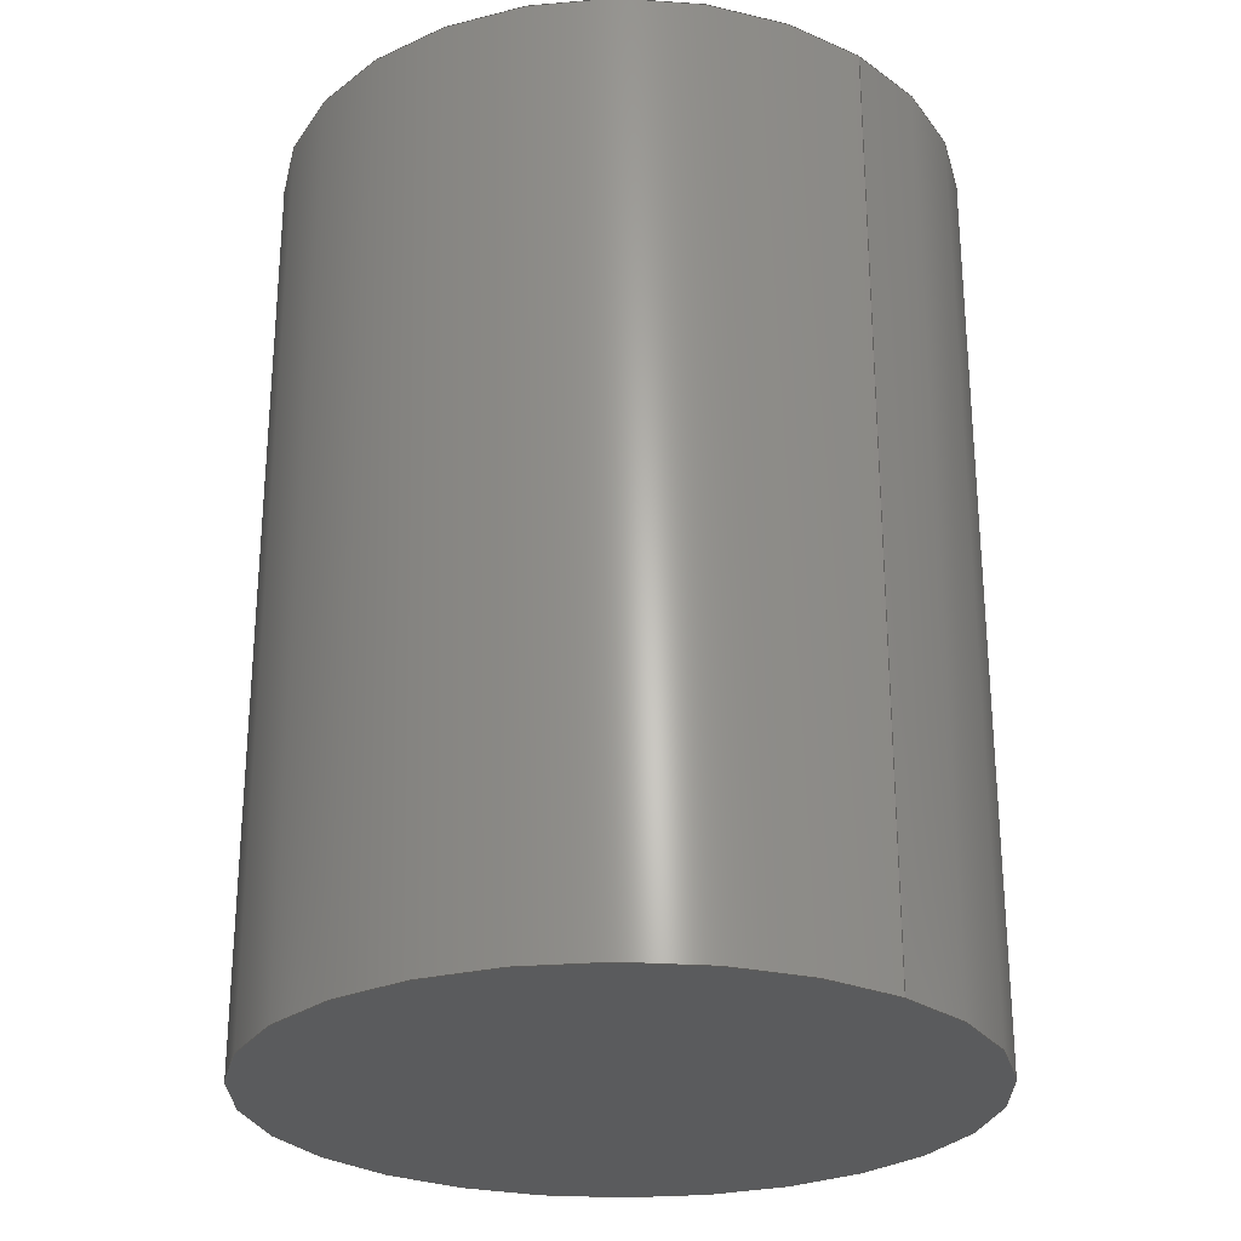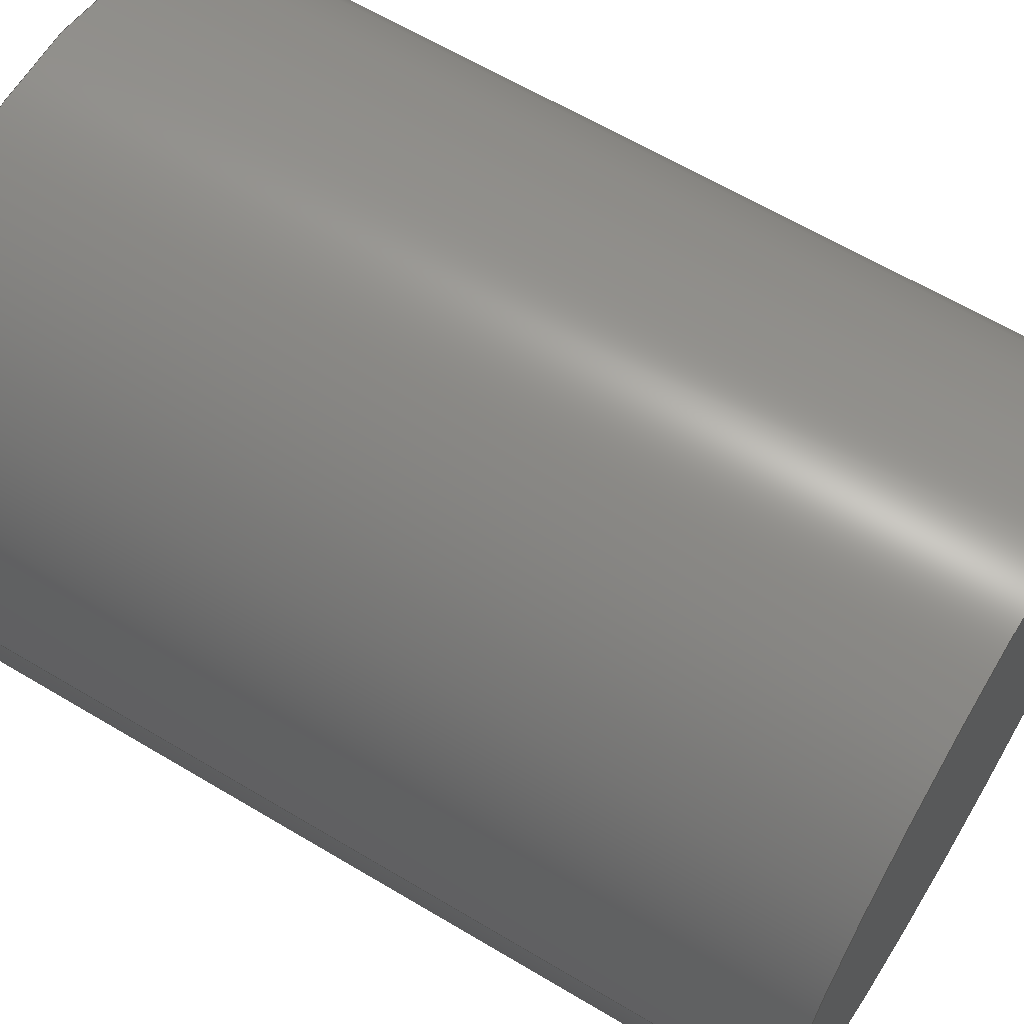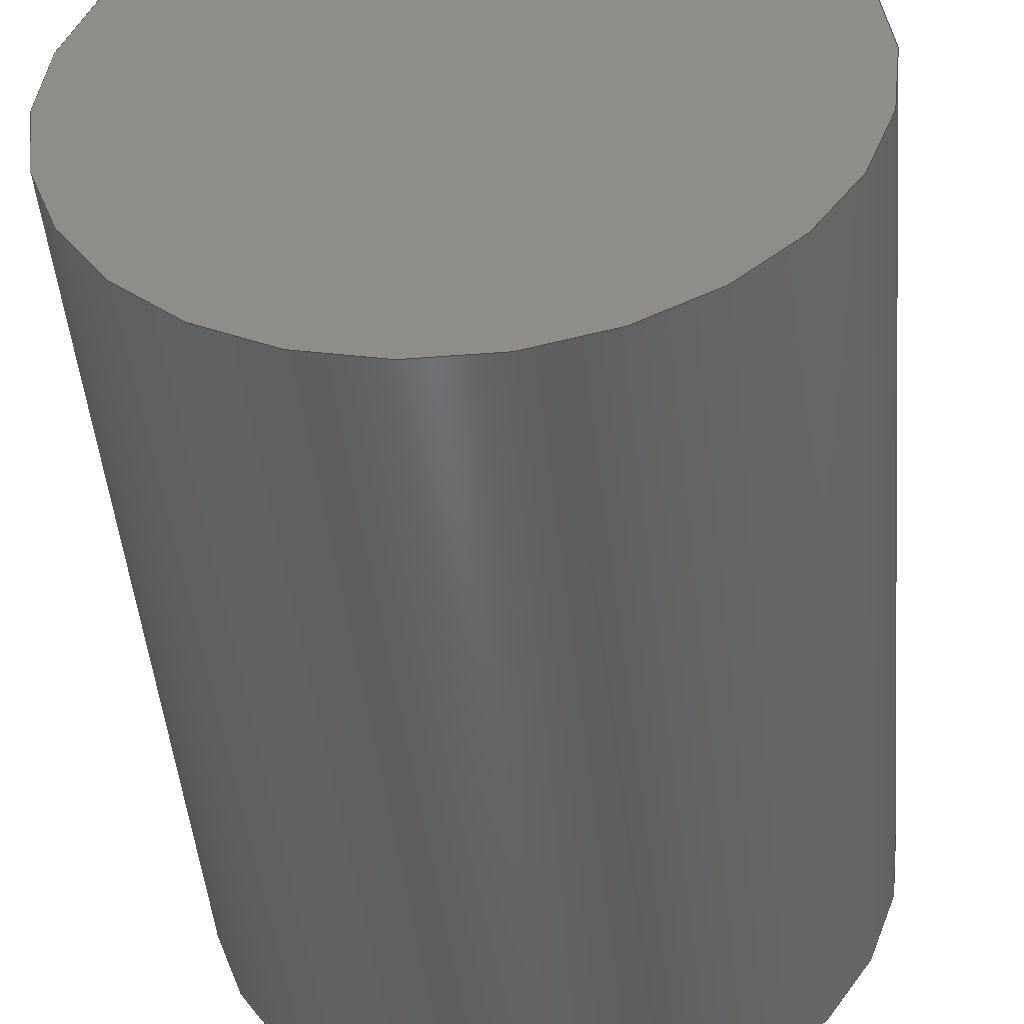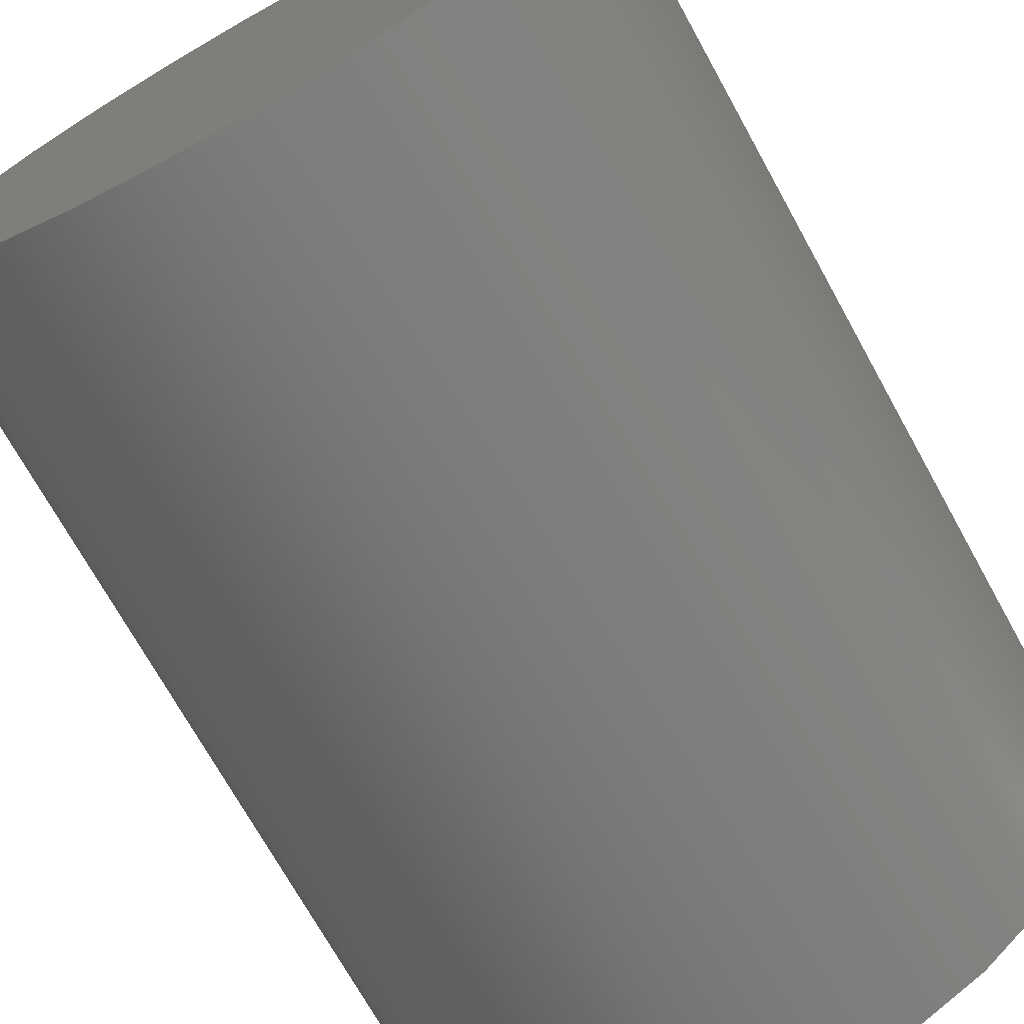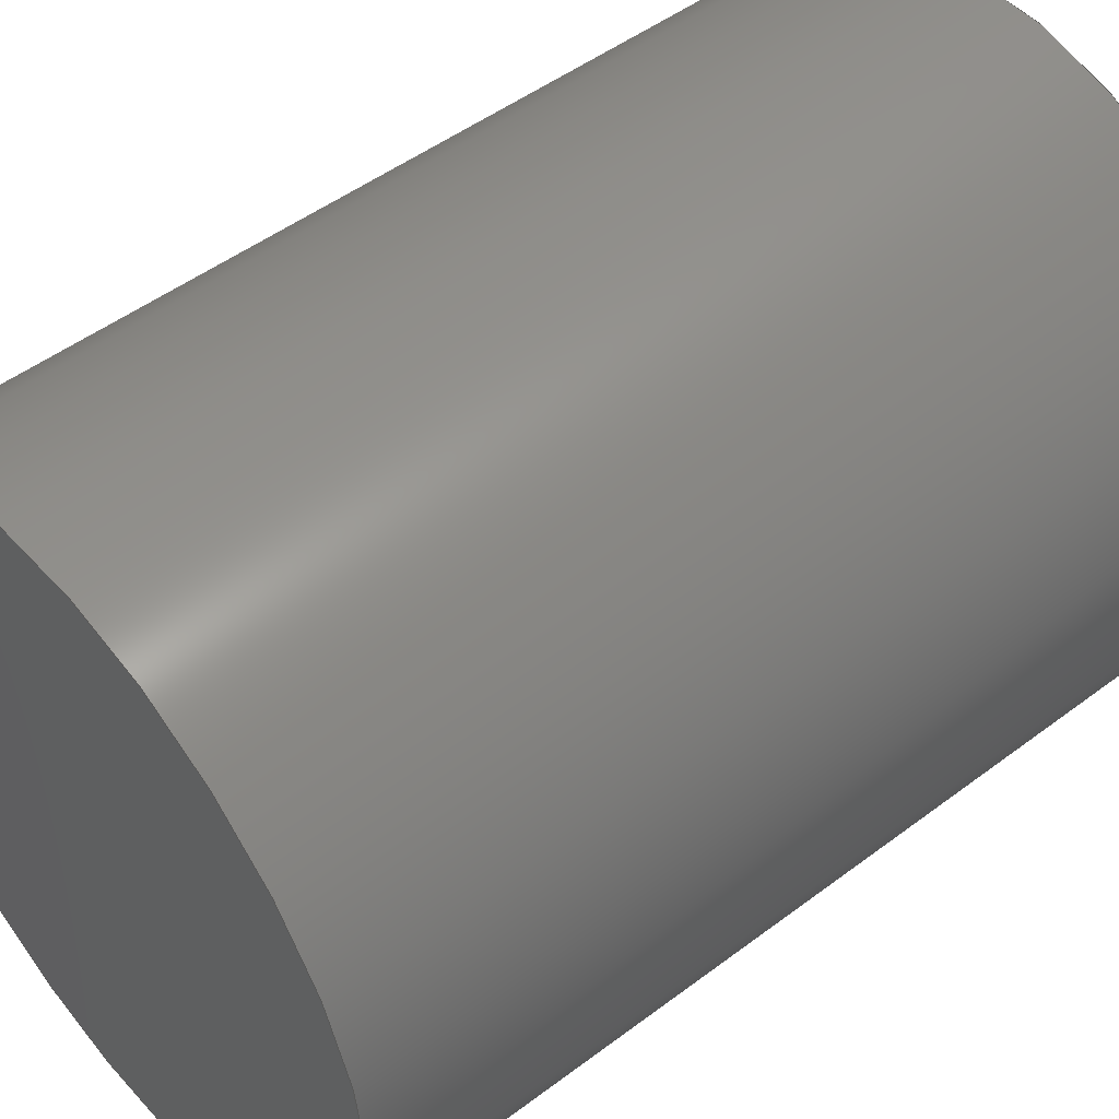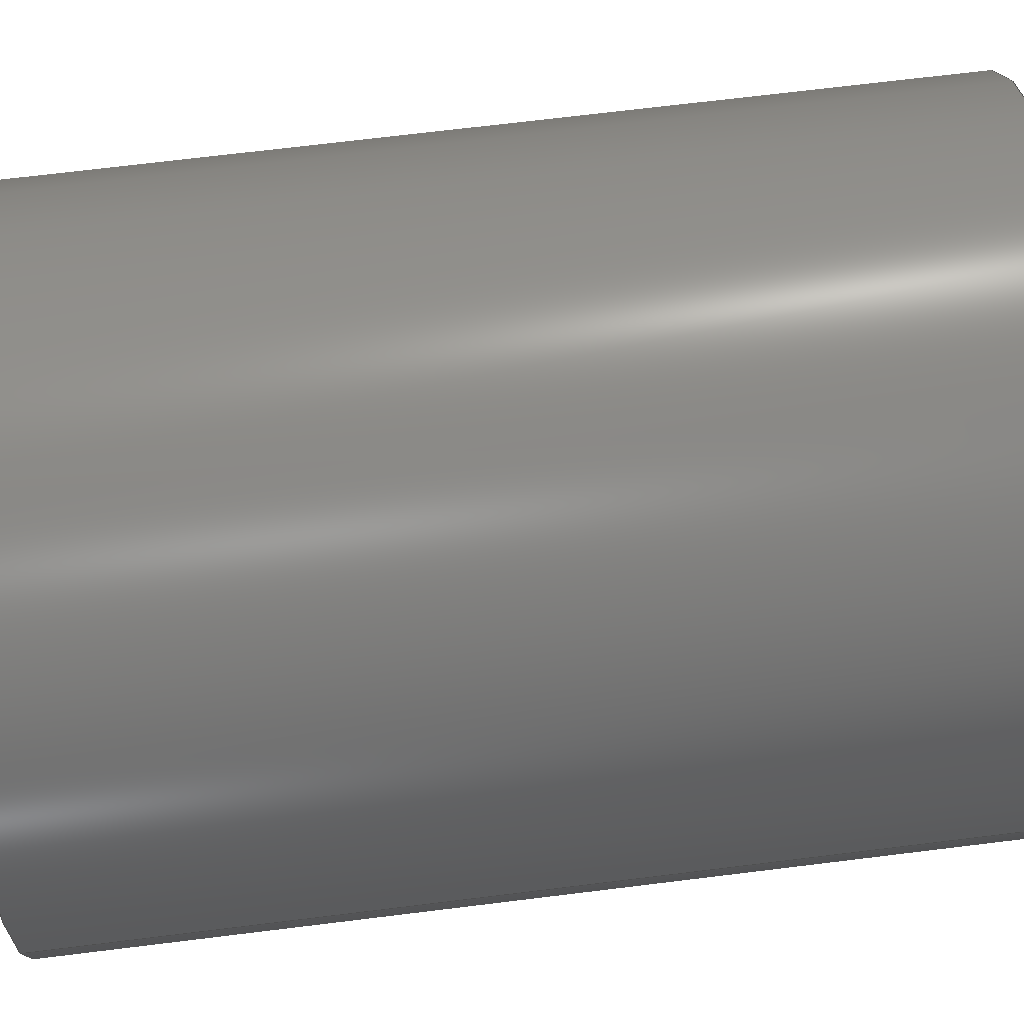
<metadata>
{"format":"step","ext":"step","renderer":"f3d","projection":"perspective","resolution":1024,"background":"white","views":[{"elev":-26.7,"azim":49.2,"up":"+Z"},{"elev":63.0,"azim":121.2,"up":"+Y"},{"elev":-47.4,"azim":-175.0,"up":"+Y"},{"elev":-71.7,"azim":29.0,"up":"+Y"},{"elev":49.0,"azim":-130.0,"up":"+Y"},{"elev":70.9,"azim":83.0,"up":"+Y"}]}
</metadata>
<code>
ISO-10303-21;
DATA;
#1=MECHANICAL_DESIGN_GEOMETRIC_PRESENTATION_REPRESENTATION('',(#4),#83);
#2=SHAPE_REPRESENTATION_RELATIONSHIP('SRR','None',#93,#3);
#3=ADVANCED_BREP_SHAPE_REPRESENTATION('',(#5),#82);
#4=STYLED_ITEM('',(#102),#5);
#5=MANIFOLD_SOLID_BREP('Solid1',#33);
#6=LINE('',#78,#7);
#7=VECTOR('',#68,0.185);
#8=CYLINDRICAL_SURFACE('',#55,0.185);
#9=FACE_OUTER_BOUND('',#12,.T.);
#10=FACE_OUTER_BOUND('',#13,.T.);
#11=FACE_OUTER_BOUND('',#14,.T.);
#12=EDGE_LOOP('',(#22));
#13=EDGE_LOOP('',(#23,#24,#25,#26));
#14=EDGE_LOOP('',(#27));
#15=CIRCLE('',#54,0.185);
#16=CIRCLE('',#56,0.185);
#17=VERTEX_POINT('',#73);
#18=VERTEX_POINT('',#76);
#19=EDGE_CURVE('',#17,#17,#15,.T.);
#20=EDGE_CURVE('',#18,#18,#16,.T.);
#21=EDGE_CURVE('',#18,#17,#6,.T.);
#22=ORIENTED_EDGE('',*,*,#19,.F.);
#23=ORIENTED_EDGE('',*,*,#20,.T.);
#24=ORIENTED_EDGE('',*,*,#21,.T.);
#25=ORIENTED_EDGE('',*,*,#19,.T.);
#26=ORIENTED_EDGE('',*,*,#21,.F.);
#27=ORIENTED_EDGE('',*,*,#20,.F.);
#28=PLANE('',#53);
#29=PLANE('',#57);
#30=ADVANCED_FACE('',(#9),#28,.F.);
#31=ADVANCED_FACE('',(#10),#8,.T.);
#32=ADVANCED_FACE('',(#11),#29,.F.);
#33=CLOSED_SHELL('',(#30,#31,#32));
#34=DERIVED_UNIT_ELEMENT(#36,1);
#35=DERIVED_UNIT_ELEMENT(#87,-3);
#36=(
MASS_UNIT()
NAMED_UNIT(*)
SI_UNIT($,.GRAM.)
);
#37=DERIVED_UNIT((#34,#35));
#38=MEASURE_REPRESENTATION_ITEM('density measure',
POSITIVE_RATIO_MEASURE(1),#37);
#39=PROPERTY_DEFINITION_REPRESENTATION(#44,#41);
#40=PROPERTY_DEFINITION_REPRESENTATION(#45,#42);
#41=REPRESENTATION('material name',(#43),#82);
#42=REPRESENTATION('density',(#38),#82);
#43=DESCRIPTIVE_REPRESENTATION_ITEM('Generic','Generic');
#44=PROPERTY_DEFINITION('material property','material name',#95);
#45=PROPERTY_DEFINITION('material property','density of part',#95);
#46=DATE_TIME_ROLE('creation_date');
#47=APPLIED_DATE_AND_TIME_ASSIGNMENT(#48,#46,(#95));
#48=DATE_AND_TIME(#49,#50);
#49=CALENDAR_DATE(2022,11,3);
#50=LOCAL_TIME(15,56,5,#51);
#51=COORDINATED_UNIVERSAL_TIME_OFFSET(0,0,.BEHIND.);
#52=AXIS2_PLACEMENT_3D('placement',#71,#58,#59);
#53=AXIS2_PLACEMENT_3D('',#72,#60,#61);
#54=AXIS2_PLACEMENT_3D('',#74,#62,#63);
#55=AXIS2_PLACEMENT_3D('',#75,#64,#65);
#56=AXIS2_PLACEMENT_3D('',#77,#66,#67);
#57=AXIS2_PLACEMENT_3D('',#79,#69,#70);
#58=DIRECTION('axis',(0,0,1));
#59=DIRECTION('refdir',(1,0,0));
#60=DIRECTION('center_axis',(0,2.363e-16,-1));
#61=DIRECTION('ref_axis',(0,1,2.363e-16));
#62=DIRECTION('center_axis',(0,2.363e-16,-1));
#63=DIRECTION('ref_axis',(-1,0,0));
#64=DIRECTION('center_axis',(0,0,-1));
#65=DIRECTION('ref_axis',(-1,0,0));
#66=DIRECTION('center_axis',(0,0,1));
#67=DIRECTION('ref_axis',(1,0,0));
#68=DIRECTION('',(0,0,1));
#69=DIRECTION('center_axis',(0,0,1));
#70=DIRECTION('ref_axis',(1,0,0));
#71=CARTESIAN_POINT('',(0,0,0));
#72=CARTESIAN_POINT('Origin',(0,-0.185,0.5));
#73=CARTESIAN_POINT('',(0.185,-2.266e-17,0.5));
#74=CARTESIAN_POINT('Origin',(0,0,0.5));
#75=CARTESIAN_POINT('Origin',(0,0,1.5));
#76=CARTESIAN_POINT('',(0.185,-2.266e-17,1.748e-16));
#77=CARTESIAN_POINT('Origin',(0,0,0));
#78=CARTESIAN_POINT('',(0.185,-2.266e-17,1.5));
#79=CARTESIAN_POINT('Origin',(0,0,0));
#80=UNCERTAINTY_MEASURE_WITH_UNIT(LENGTH_MEASURE(0.0003937),
#85,'DISTANCE_ACCURACY_VALUE',
'Maximum model space distance between geometric entities at asserted c
onnectivities');
#81=UNCERTAINTY_MEASURE_WITH_UNIT(LENGTH_MEASURE(0.0003937),
#85,'DISTANCE_ACCURACY_VALUE',
'Maximum model space distance between geometric entities at asserted c
onnectivities');
#82=(
GEOMETRIC_REPRESENTATION_CONTEXT(3)
GLOBAL_UNCERTAINTY_ASSIGNED_CONTEXT((#80))
GLOBAL_UNIT_ASSIGNED_CONTEXT((#85,#89,#90))
REPRESENTATION_CONTEXT('','3D')
);
#83=(
GEOMETRIC_REPRESENTATION_CONTEXT(3)
GLOBAL_UNCERTAINTY_ASSIGNED_CONTEXT((#81))
GLOBAL_UNIT_ASSIGNED_CONTEXT((#85,#89,#90))
REPRESENTATION_CONTEXT('','3D')
);
#84=DIMENSIONAL_EXPONENTS(1,0,0,0,0,0,0);
#85=(
CONVERSION_BASED_UNIT('inch',#88)
LENGTH_UNIT()
NAMED_UNIT(#84)
);
#86=(
LENGTH_UNIT()
NAMED_UNIT(*)
SI_UNIT(.MILLI.,.METRE.)
);
#87=(
LENGTH_UNIT()
NAMED_UNIT(*)
SI_UNIT(.CENTI.,.METRE.)
);
#88=LENGTH_MEASURE_WITH_UNIT(LENGTH_MEASURE(25.4),#86);
#89=(
NAMED_UNIT(*)
PLANE_ANGLE_UNIT()
SI_UNIT($,.RADIAN.)
);
#90=(
NAMED_UNIT(*)
SI_UNIT($,.STERADIAN.)
SOLID_ANGLE_UNIT()
);
#91=SHAPE_DEFINITION_REPRESENTATION(#92,#93);
#92=PRODUCT_DEFINITION_SHAPE('',$,#95);
#93=SHAPE_REPRESENTATION('',(#52),#82);
#94=PRODUCT_DEFINITION_CONTEXT('part definition',#99,'design');
#95=PRODUCT_DEFINITION('pin_short','pin_short',#96,#94);
#96=PRODUCT_DEFINITION_FORMATION('ANY',$,#101);
#97=PRODUCT_RELATED_PRODUCT_CATEGORY('pin_short','pin_short',(#101));
#98=APPLICATION_PROTOCOL_DEFINITION('international standard',
'automotive_design',2009,#99);
#99=APPLICATION_CONTEXT(
'Core Data for Automotive Mechanical Design Process');
#100=PRODUCT_CONTEXT('part definition',#99,'mechanical');
#101=PRODUCT('pin_short','pin_short','STEP AP214',(#100));
#102=PRESENTATION_STYLE_ASSIGNMENT((#103));
#103=SURFACE_STYLE_USAGE(.BOTH.,#106);
#104=SURFACE_STYLE_RENDERING_WITH_PROPERTIES($,#110,(#105));
#105=SURFACE_STYLE_TRANSPARENT(0);
#106=SURFACE_SIDE_STYLE('',(#107,#104));
#107=SURFACE_STYLE_FILL_AREA(#108);
#108=FILL_AREA_STYLE('',(#109));
#109=FILL_AREA_STYLE_COLOUR('',#110);
#110=COLOUR_RGB('',0,0.5882,0.5882);
ENDSEC;
END-ISO-10303-21;

</code>
